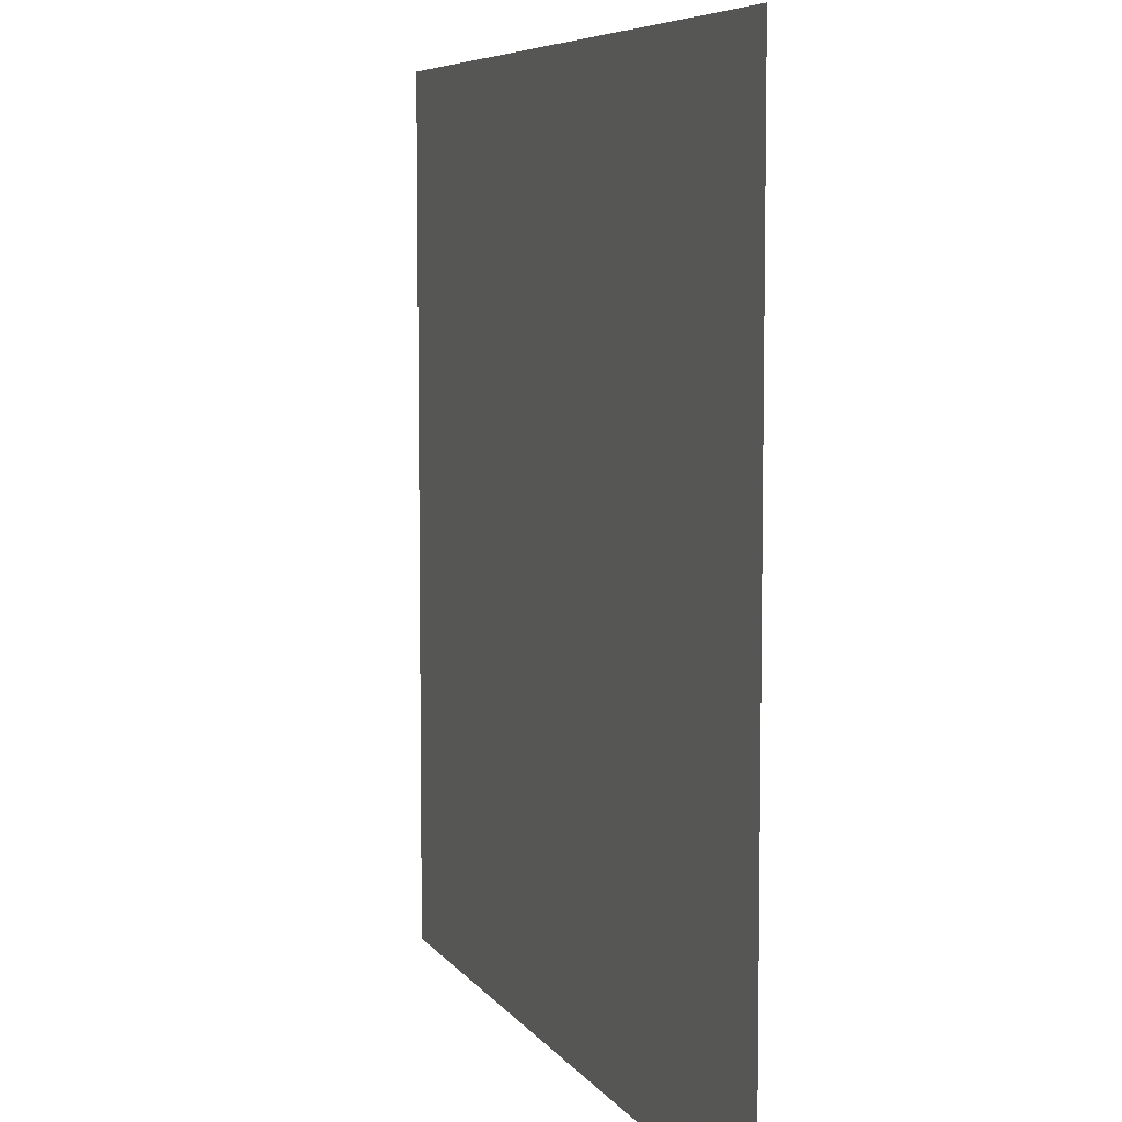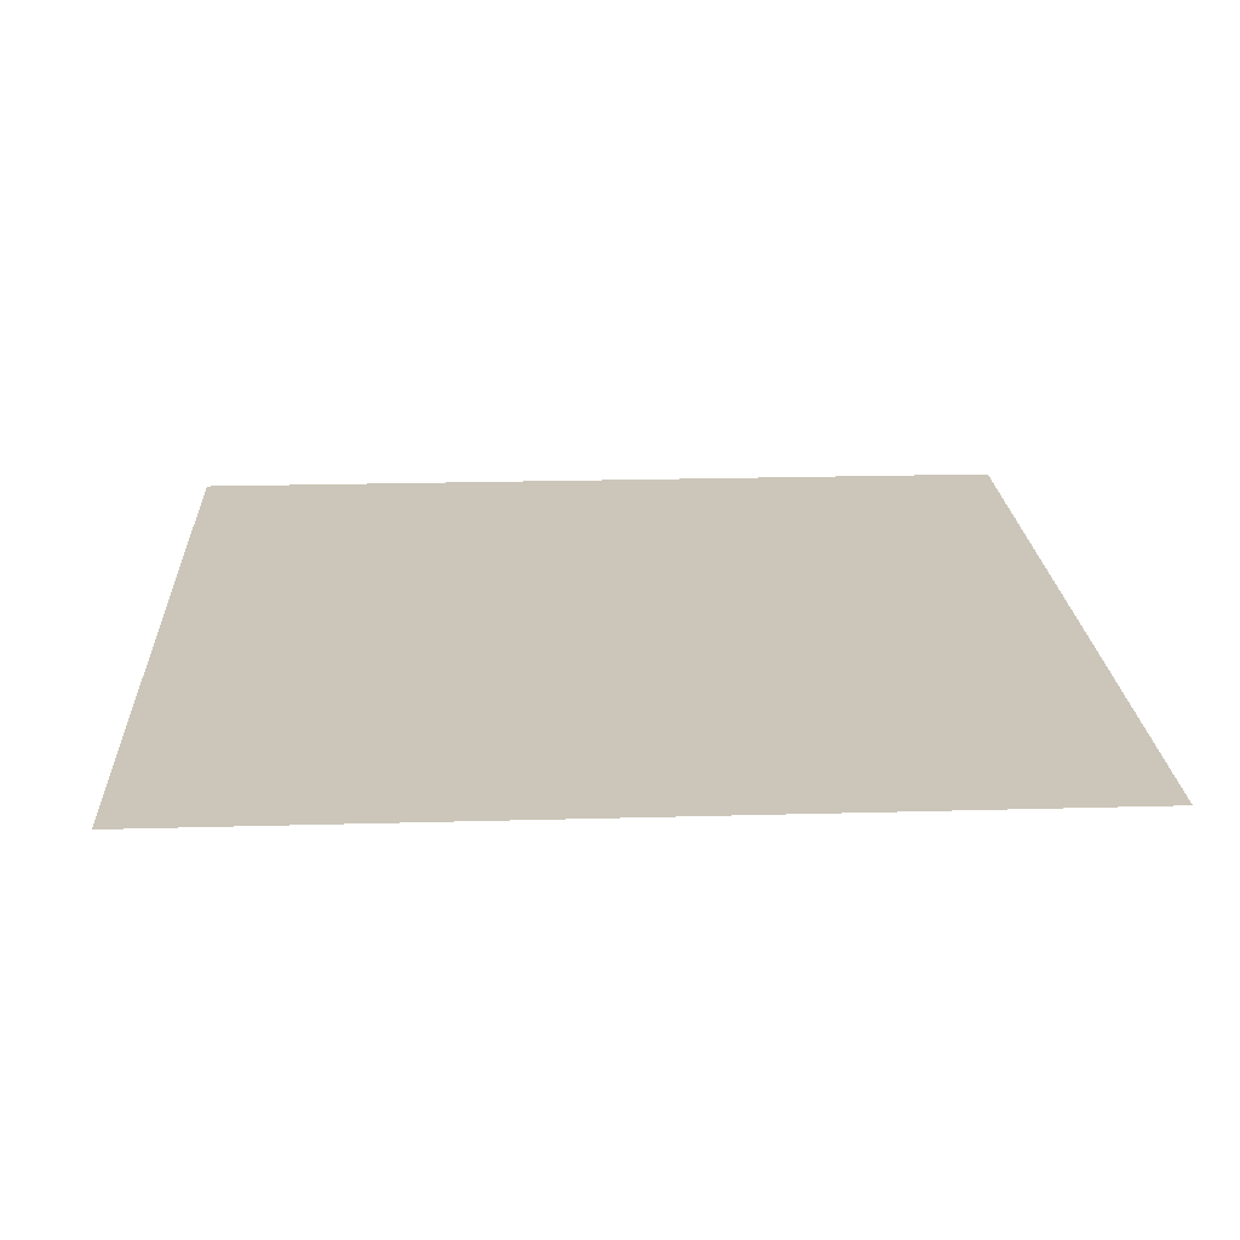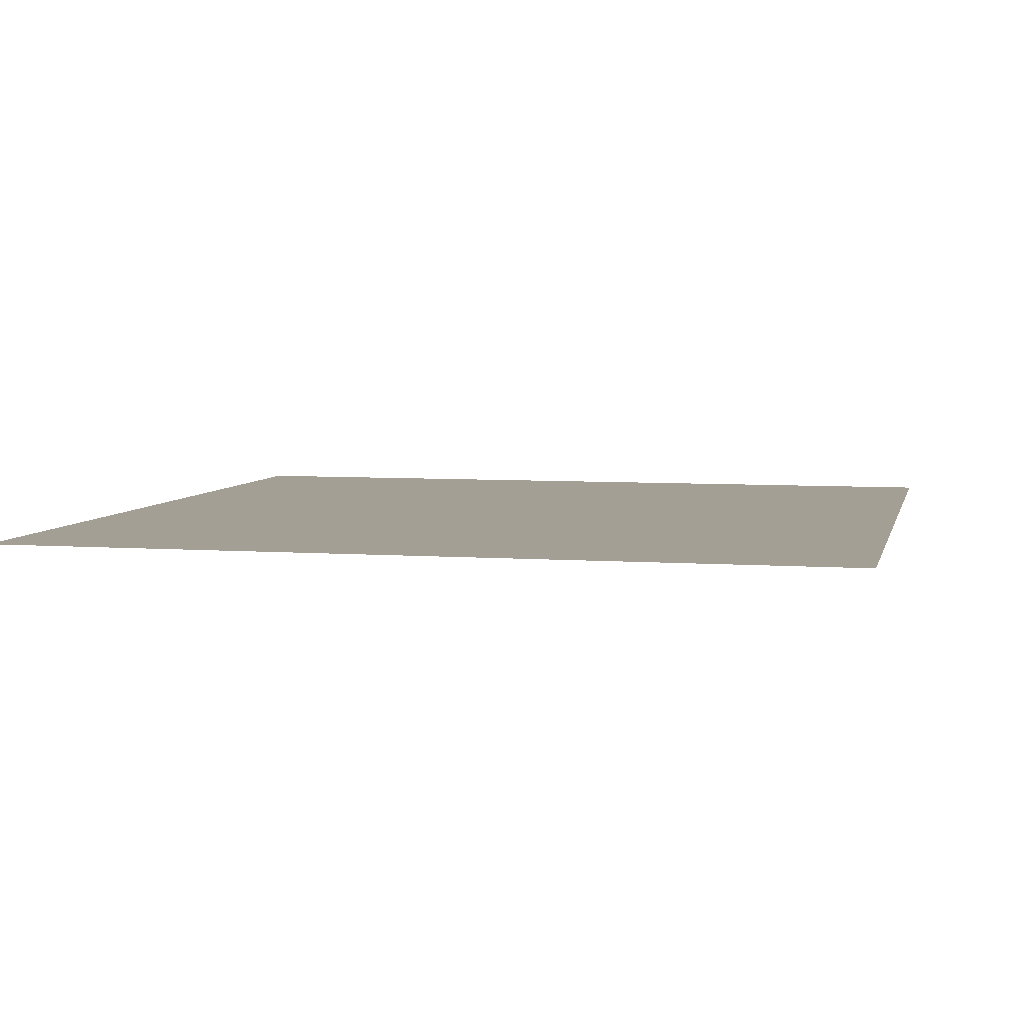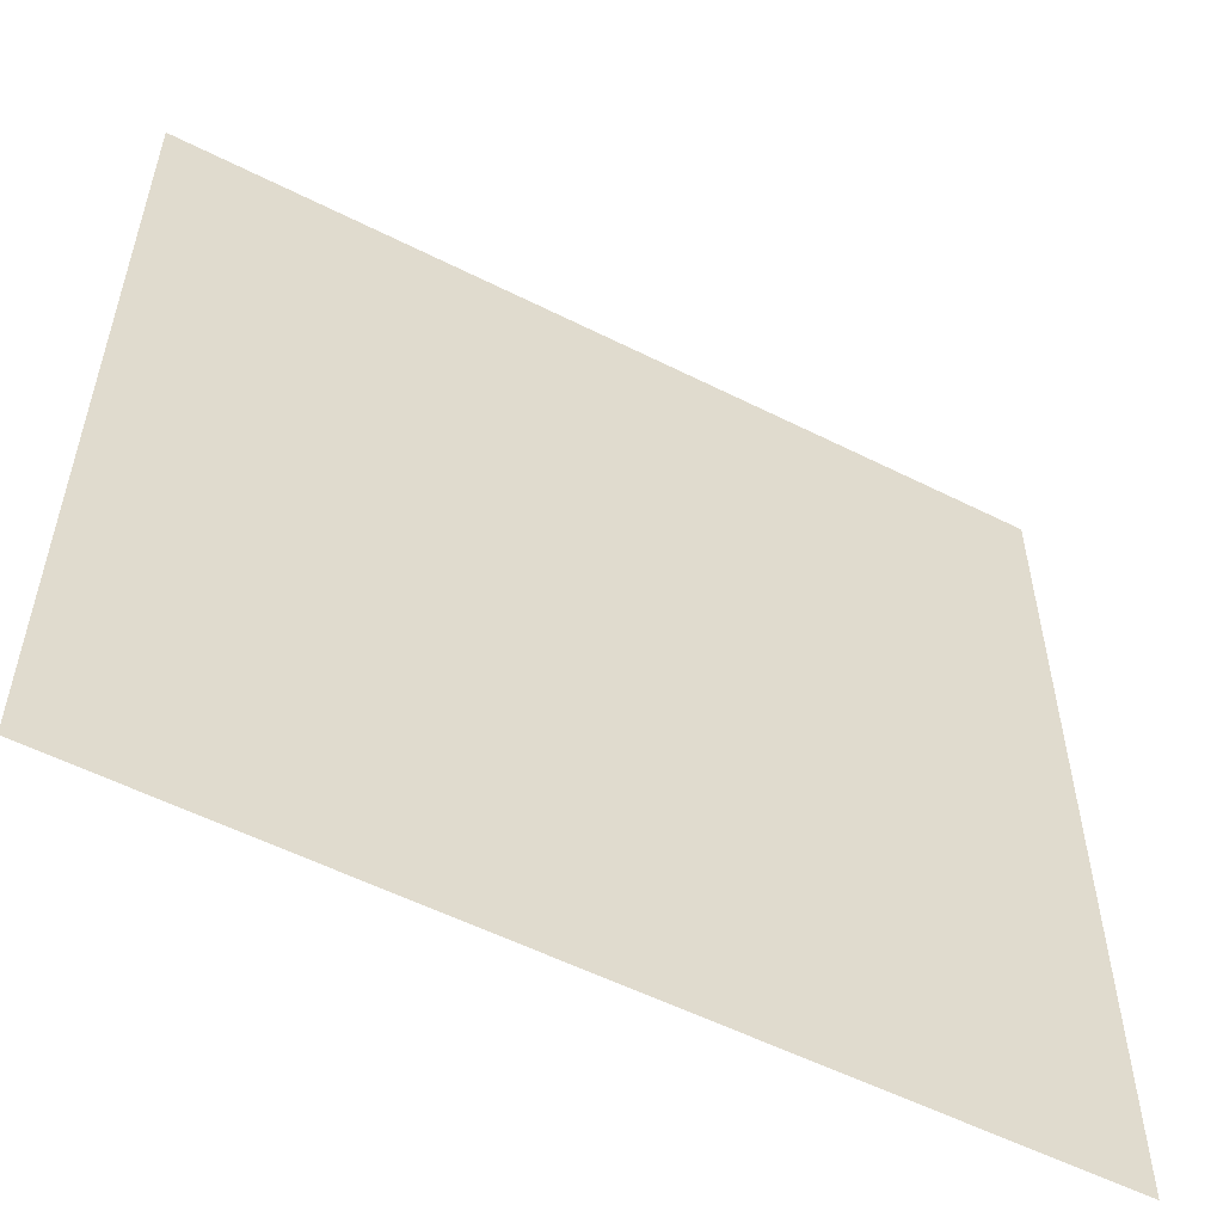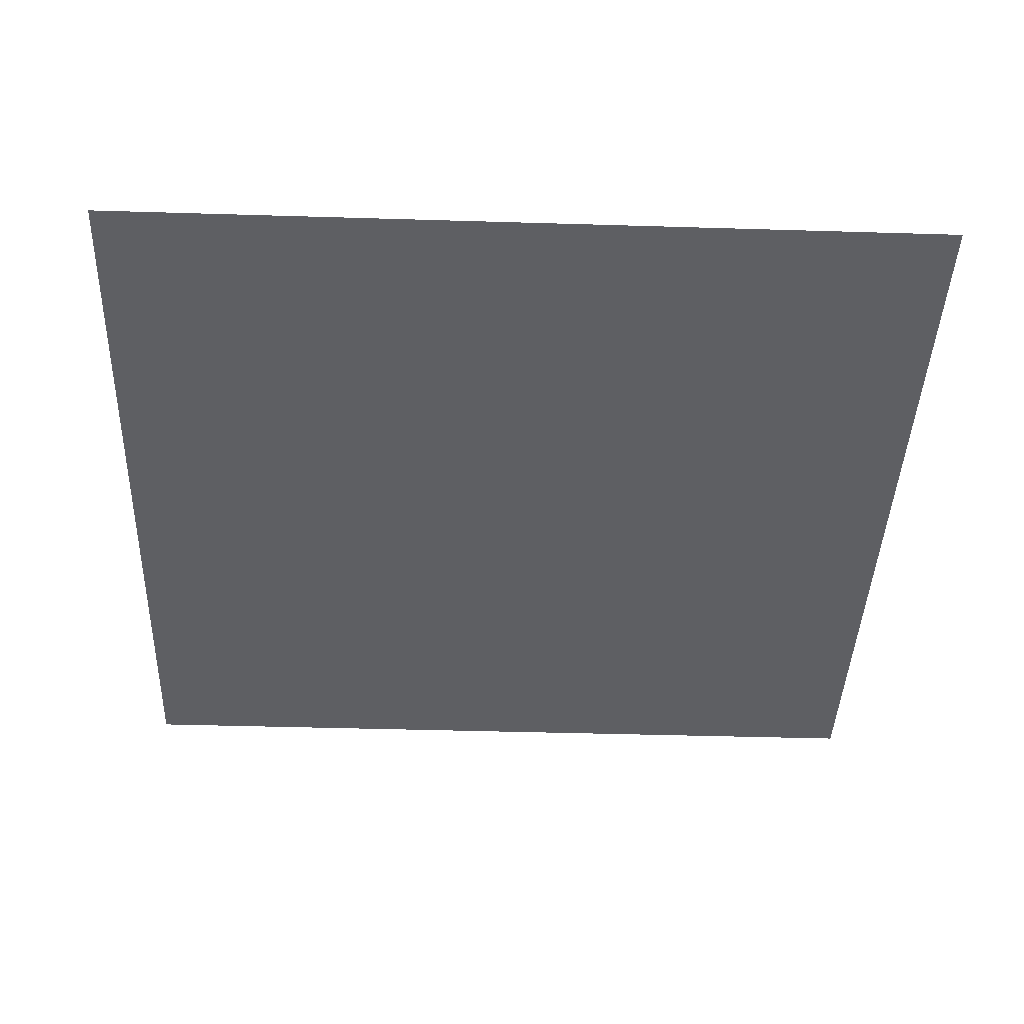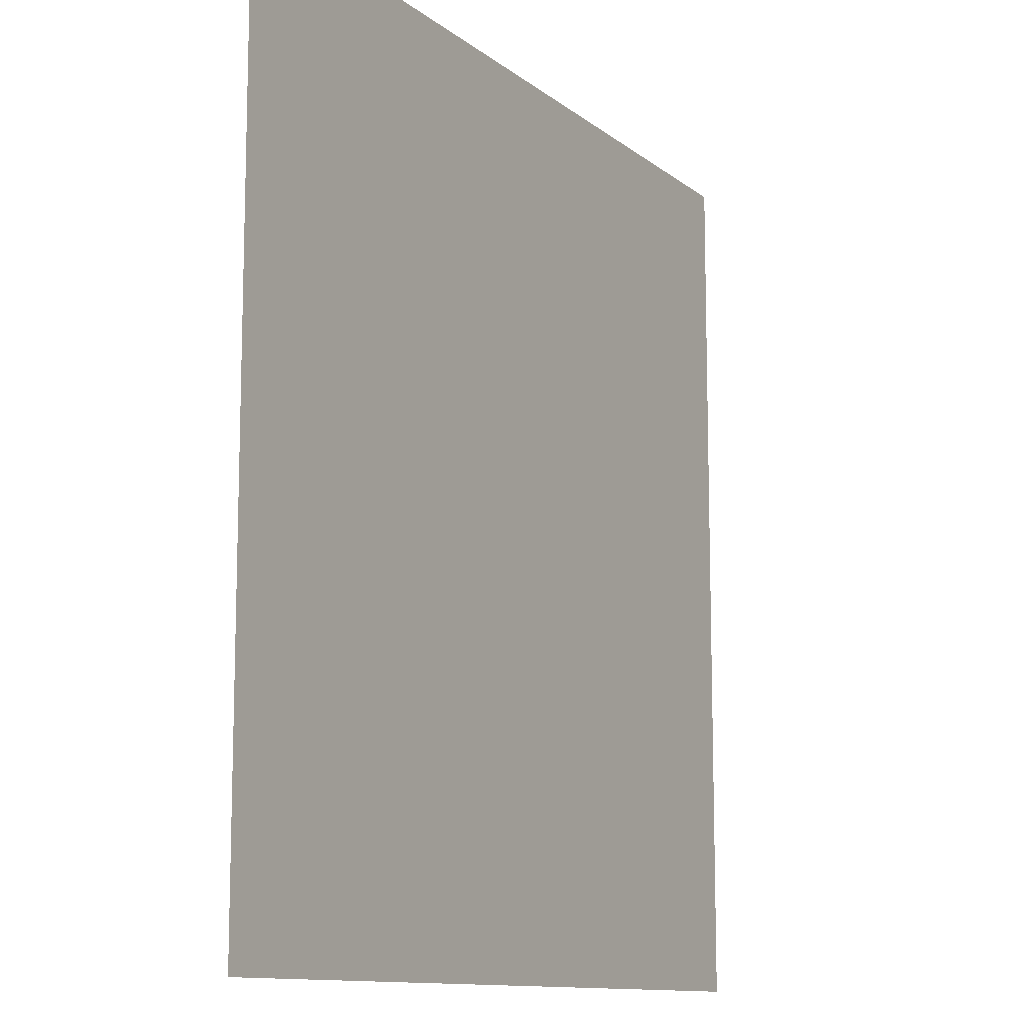
<metadata>
{"format":"obj","ext":"obj","renderer":"f3d","projection":"perspective","resolution":1024,"background":"white","views":[{"elev":6.7,"azim":-109.0,"up":"+Z"},{"elev":21.0,"azim":-92.9,"up":"+Y"},{"elev":5.6,"azim":102.8,"up":"+Y"},{"elev":-55.7,"azim":152.1,"up":"+Z"},{"elev":-41.4,"azim":-2.1,"up":"+Y"},{"elev":-11.5,"azim":-60.5,"up":"+Z"}]}
</metadata>
<code>
v -0.5 0 0.03125
v -0.1094 0 -0.3359
v -0.03125 0 0.5
v -0.5 0 0.5
v 0.5 0 -0.03125
v -0.02344 0 -0.4141
v 0.03125 0 -0.5
v 0.5 0 -0.5
v 0.5 0 0.5
v 0.03125 0 0.5
v -0.02344 0 -0.3359
v 0.5 0 0.03125
v -0.1094 0 -0.4141
v -0.03125 0 -0.5
v -0.5 0 -0.5
v -0.5 0 -0.03125
f 1 2 3
f 1 3 4
f 5 6 7
f 5 7 8
f 9 10 11
f 9 11 12
f 15 13 16
f 15 14 13
f 12 11 5
f 5 11 6
f 6 11 13
f 6 13 14
f 6 14 7
f 16 13 2
f 16 2 1
f 13 11 2
f 2 11 10
f 2 10 3

</code>
